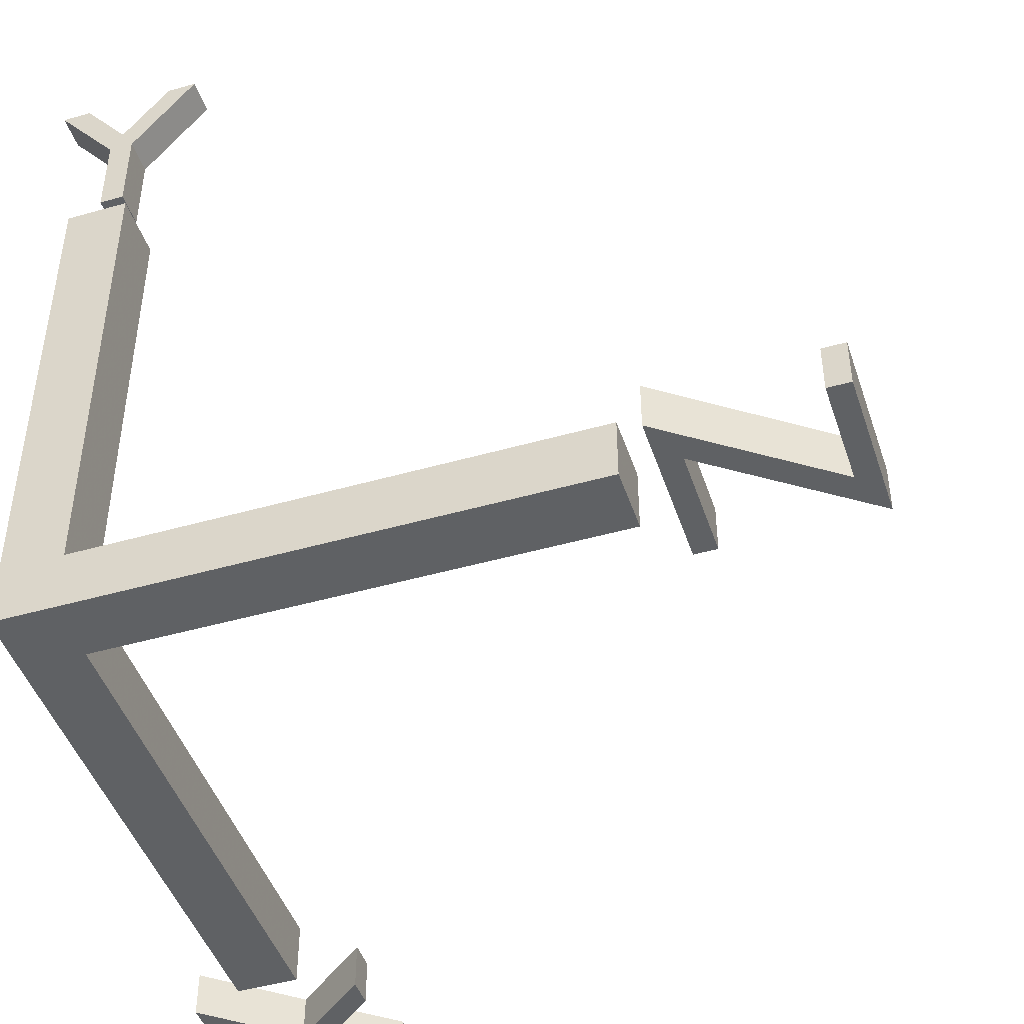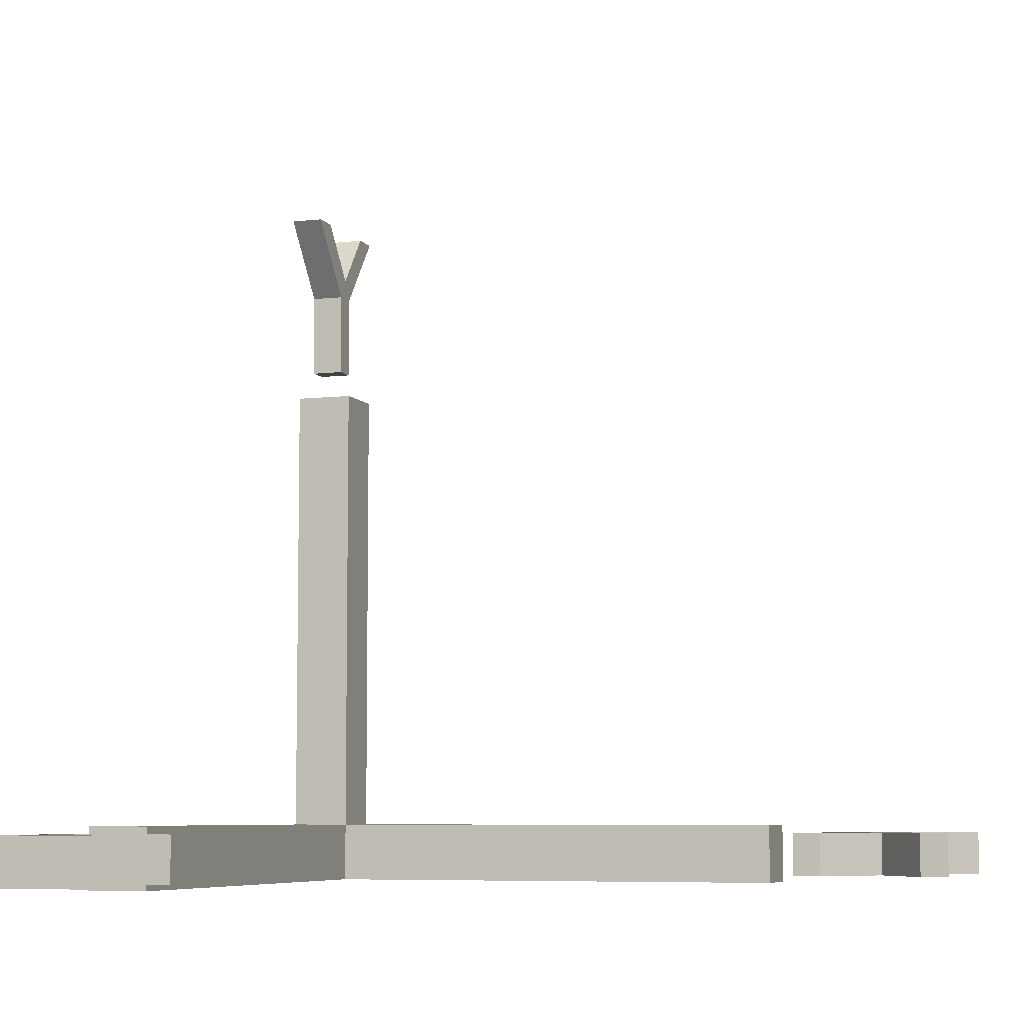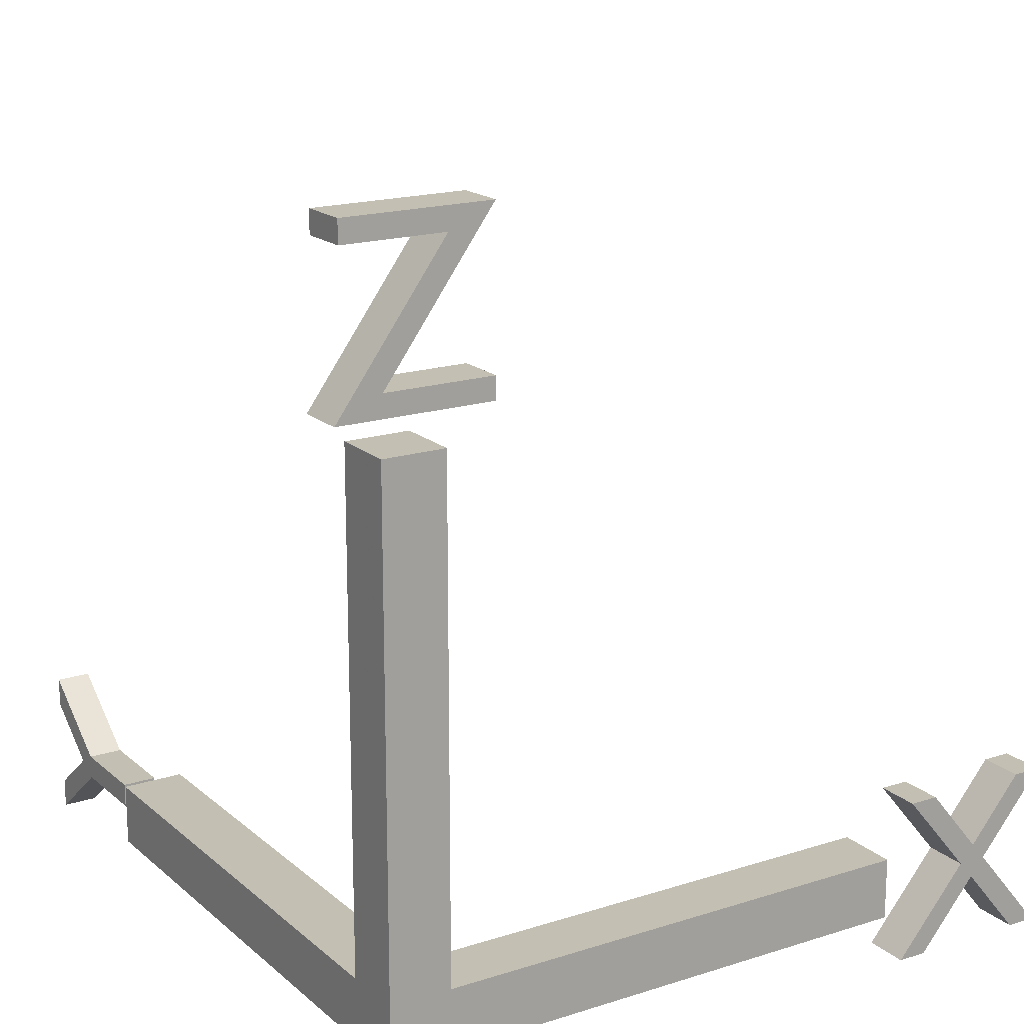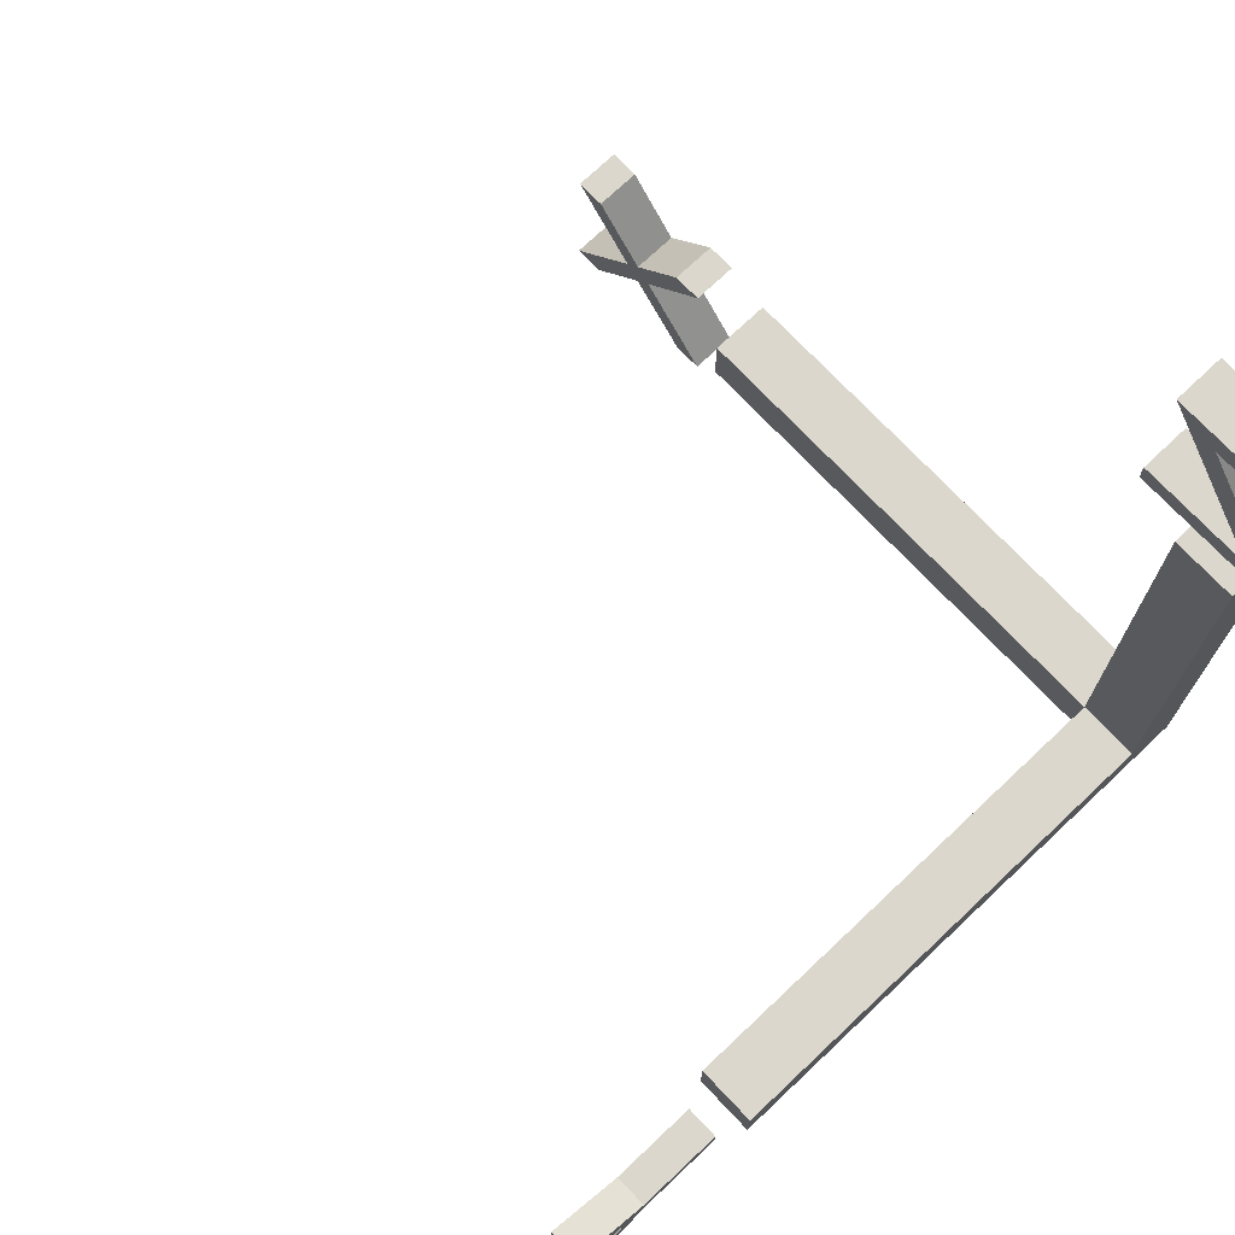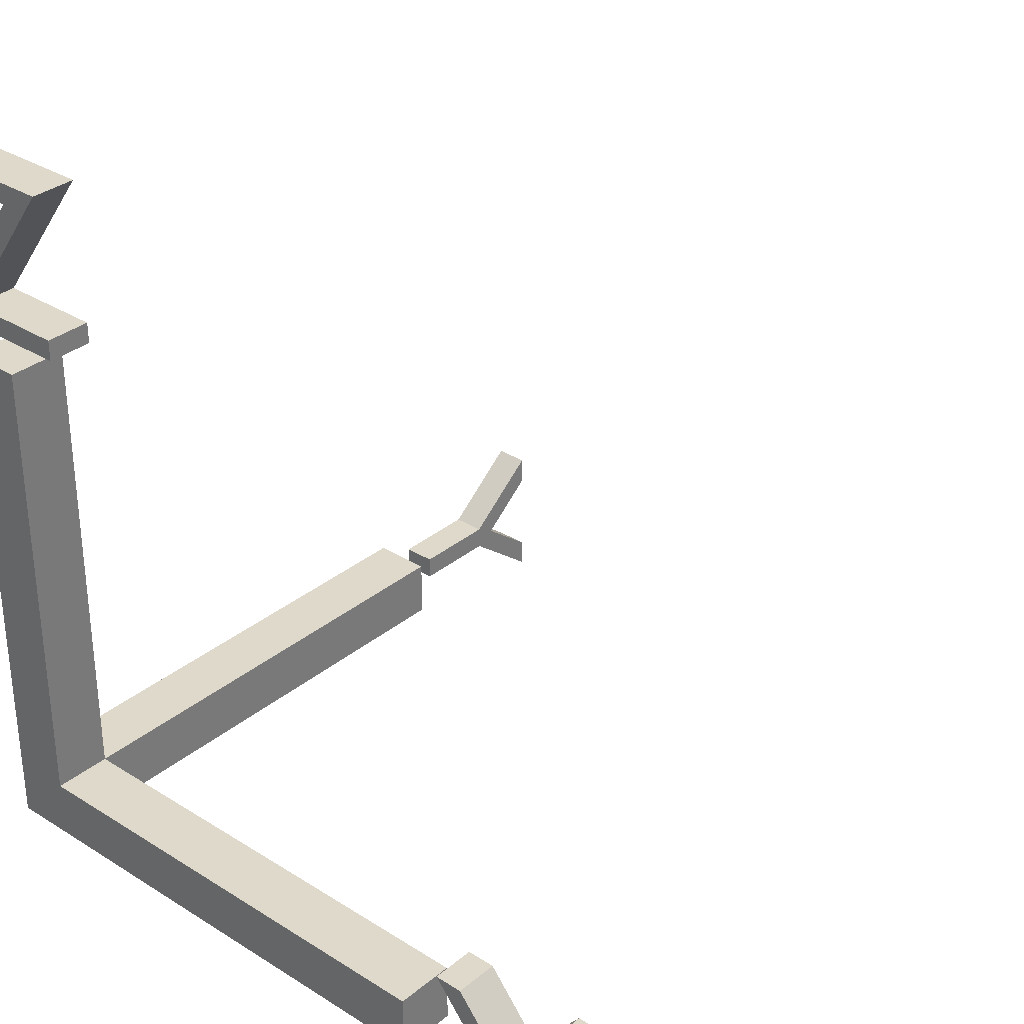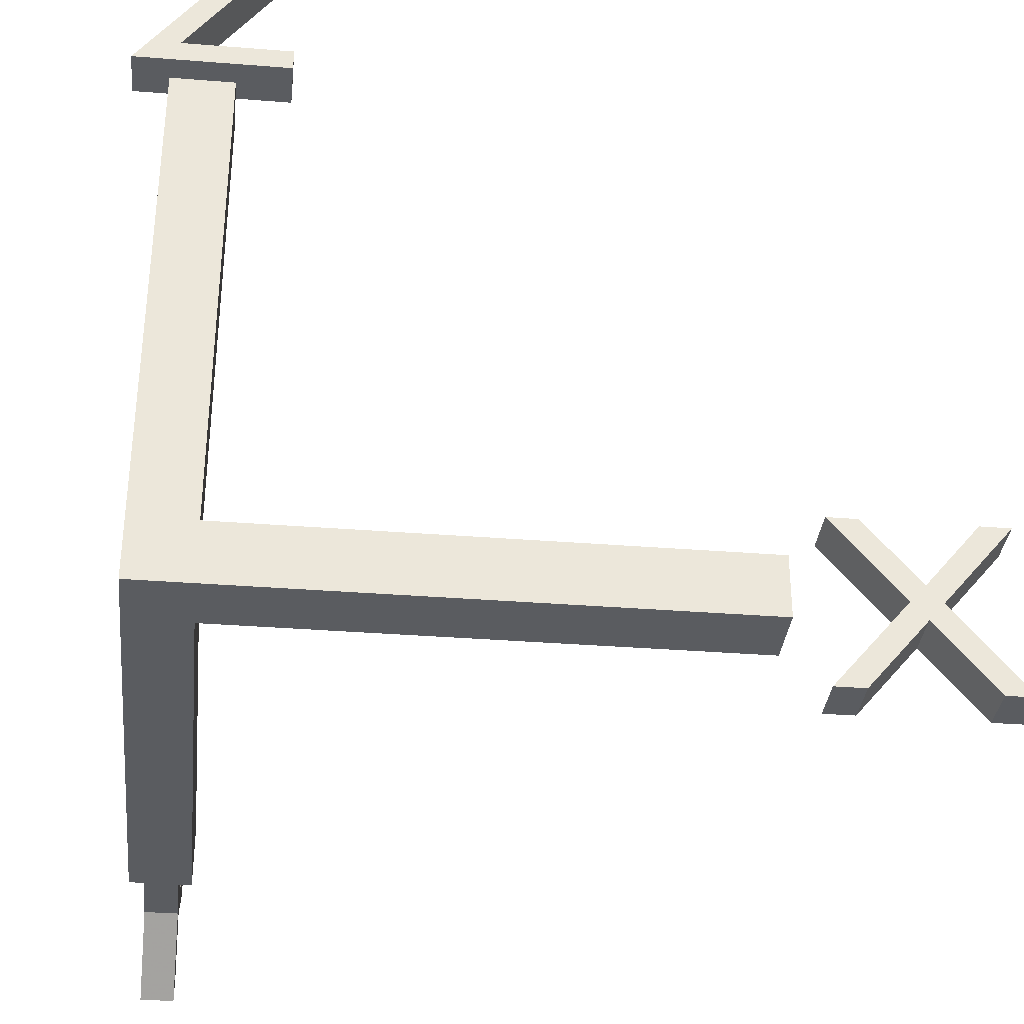
<metadata>
{"format":"obj","ext":"obj","renderer":"f3d","projection":"perspective","resolution":1024,"background":"white","views":[{"elev":-45.9,"azim":-71.9,"up":"+Y"},{"elev":-6.6,"azim":19.1,"up":"+Y"},{"elev":17.7,"azim":-32.1,"up":"+Z"},{"elev":73.2,"azim":-133.4,"up":"+Z"},{"elev":32.3,"azim":41.3,"up":"+Z"},{"elev":-34.3,"azim":-6.1,"up":"+Z"}]}
</metadata>
<code>
v 11.75 -0.36 1.268
v 11.28 -0.36 1.268
v 10.42 -0.36 0.228
v 9.568 -0.36 1.268
v 9.092 -0.36 1.268
v 10.18 -0.36 -0.048
v 9.008 -0.36 -1.46
v 9.484 -0.36 -1.46
v 10.42 -0.36 -0.332
v 11.35 -0.36 -1.46
v 11.82 -0.36 -1.46
v 10.66 -0.36 -0.048
v 9.484 0.373 -1.46
v 10.42 0.373 -0.332
v 11.75 0.373 1.268
v 10.66 0.373 -0.048
v 9.568 0.373 1.268
v 10.18 0.373 -0.048
v 11.82 0.373 -1.46
v 9.008 0.373 -1.46
v 10.42 0.373 0.228
v 11.35 0.373 -1.46
v 9.092 0.373 1.268
v 11.28 0.373 1.268
v 0.62 -0.38 11.38
v -1.116 -0.38 9
v 1.344 -0.38 9
v 1.344 -0.38 9.352
v -0.392 -0.38 9.352
v 1.344 -0.38 11.73
v -1.008 -0.38 11.73
v -1.008 -0.38 11.38
v -0.392 0.3849 9.352
v 1.344 0.3849 11.73
v 0.62 0.3849 11.38
v 1.344 0.3849 9.352
v -1.116 0.3849 9
v -1.008 0.3849 11.73
v -1.008 0.3849 11.38
v 1.344 0.3849 9
v 0.25 10.79 0.104
v 0.25 11.73 -0.628
v 0.25 11.73 -1.1
v 0.25 10.44 -0.088
v 0.25 9 -0.088
v 0.25 9 0.304
v 0.25 10.44 0.304
v 0.25 11.73 1.316
v 0.25 11.73 0.844
v -0.3043 9 -0.088
v -0.3043 9 0.304
v -0.3043 10.44 0.304
v -0.3043 10.44 -0.088
v -0.3043 11.73 1.316
v -0.3043 10.79 0.104
v -0.3043 11.73 -0.628
v -0.3043 11.73 -1.1
v -0.3043 11.73 0.844
v -0.5 -0.5 -0.5
v -0.5 0.5 -0.5
v -0.5 -0.5 0.5
v -0.5 0.5 0.5
v 0.5 -0.5 -0.5
v 0.5 0.5 -0.5
v 0.5 -0.5 0.5
v 0.5 0.5 0.5
v 8.5 0.5 0.5
v 8.5 -0.5 0.5
v 8.5 -0.5 -0.5
v 8.5 0.5 -0.5
v -0.5 8.5 -0.5
v -0.5 8.5 0.5
v 0.5 8.5 0.5
v 0.5 8.5 -0.5
v -0.5 0.5 8.5
v -0.5 -0.5 8.5
v 0.5 -0.5 8.5
v 0.5 0.5 8.5
f 6 5 4
f 6 4 3
f 3 2 1
f 3 1 12
f 6 3 12
f 7 6 12
f 7 12 9
f 9 12 11
f 7 9 8
f 10 9 11
f 18 17 23
f 18 21 17
f 21 15 24
f 21 16 15
f 18 16 21
f 20 16 18
f 20 14 16
f 14 19 16
f 20 13 14
f 22 19 14
f 6 23 5
f 9 13 8
f 10 14 9
f 7 18 6
f 1 16 12
f 11 22 10
f 2 15 1
f 5 17 4
f 4 21 3
f 3 24 2
f 8 20 7
f 12 19 11
f 32 31 30
f 32 30 25
f 25 30 29
f 26 25 29
f 26 29 28
f 26 28 27
f 39 34 38
f 39 35 34
f 35 33 34
f 37 33 35
f 37 36 33
f 37 40 36
f 28 40 27
f 25 39 32
f 32 38 31
f 26 35 25
f 29 36 28
f 30 33 29
f 27 37 26
f 31 34 30
f 44 42 43
f 44 41 42
f 41 48 49
f 41 47 48
f 44 47 41
f 45 47 44
f 45 46 47
f 53 57 56
f 53 56 55
f 55 58 54
f 55 54 52
f 53 55 52
f 50 53 52
f 50 52 51
f 58 41 49
f 50 46 45
f 55 42 41
f 54 49 48
f 51 47 46
f 52 48 47
f 56 43 42
f 57 44 43
f 53 45 44
f 60 61 59
f 65 78 66
f 66 68 65
f 64 59 63
f 65 59 61
f 60 72 62
f 67 69 68
f 63 70 64
f 65 69 63
f 64 67 66
f 72 74 73
f 64 71 60
f 62 73 66
f 66 74 64
f 75 77 76
f 61 77 65
f 66 75 62
f 62 76 61
f 6 18 23
f 9 14 13
f 10 22 14
f 7 20 18
f 1 15 16
f 11 19 22
f 2 24 15
f 5 23 17
f 4 17 21
f 3 21 24
f 8 13 20
f 12 16 19
f 28 36 40
f 25 35 39
f 32 39 38
f 26 37 35
f 29 33 36
f 30 34 33
f 27 40 37
f 31 38 34
f 58 55 41
f 50 51 46
f 55 56 42
f 54 58 49
f 51 52 47
f 52 54 48
f 56 57 43
f 57 53 44
f 53 50 45
f 60 62 61
f 65 77 78
f 66 67 68
f 64 60 59
f 65 63 59
f 60 71 72
f 67 70 69
f 63 69 70
f 65 68 69
f 64 70 67
f 72 71 74
f 64 74 71
f 62 72 73
f 66 73 74
f 75 78 77
f 61 76 77
f 66 78 75
f 62 75 76

</code>
